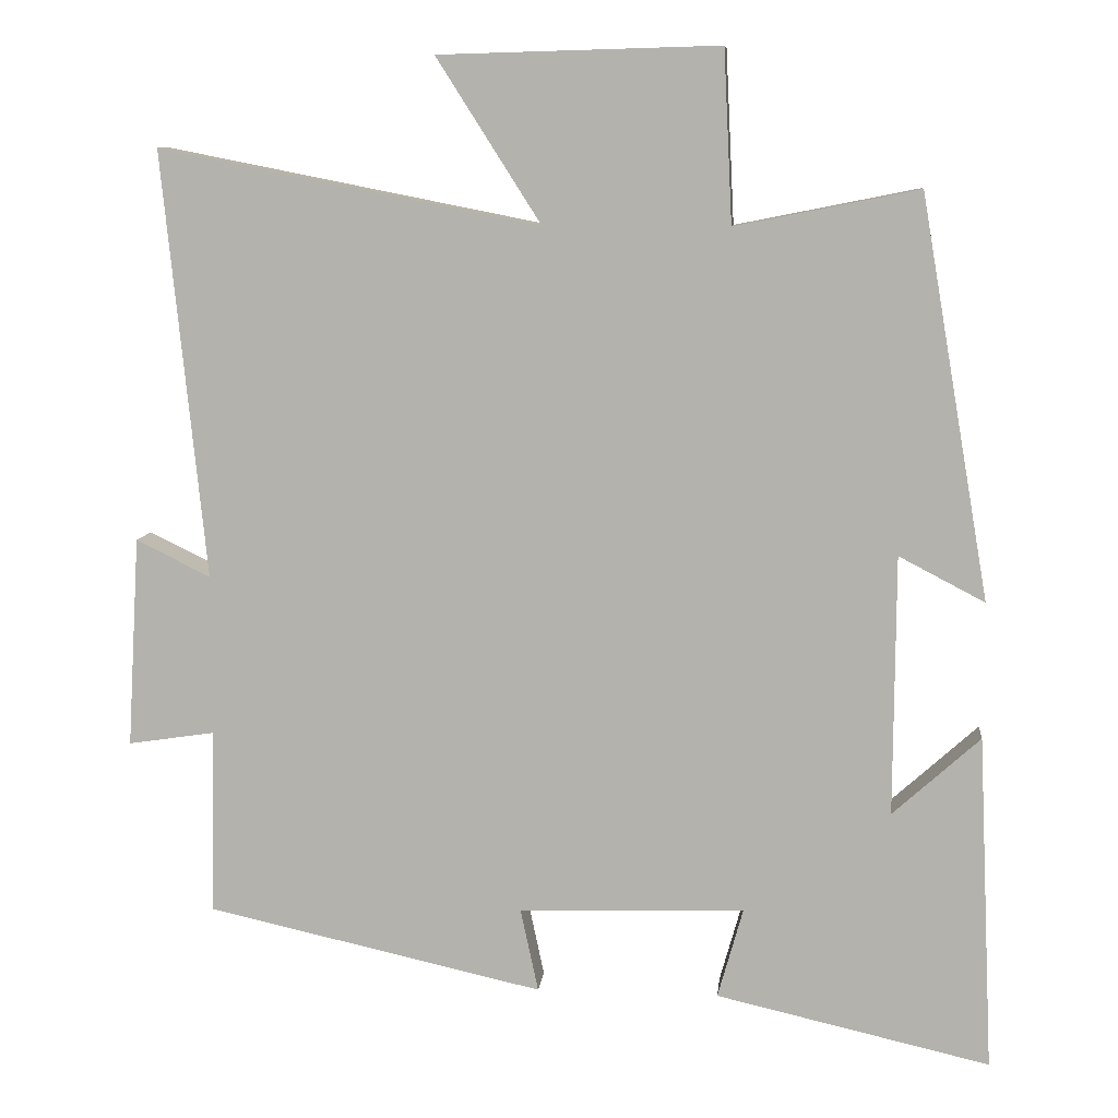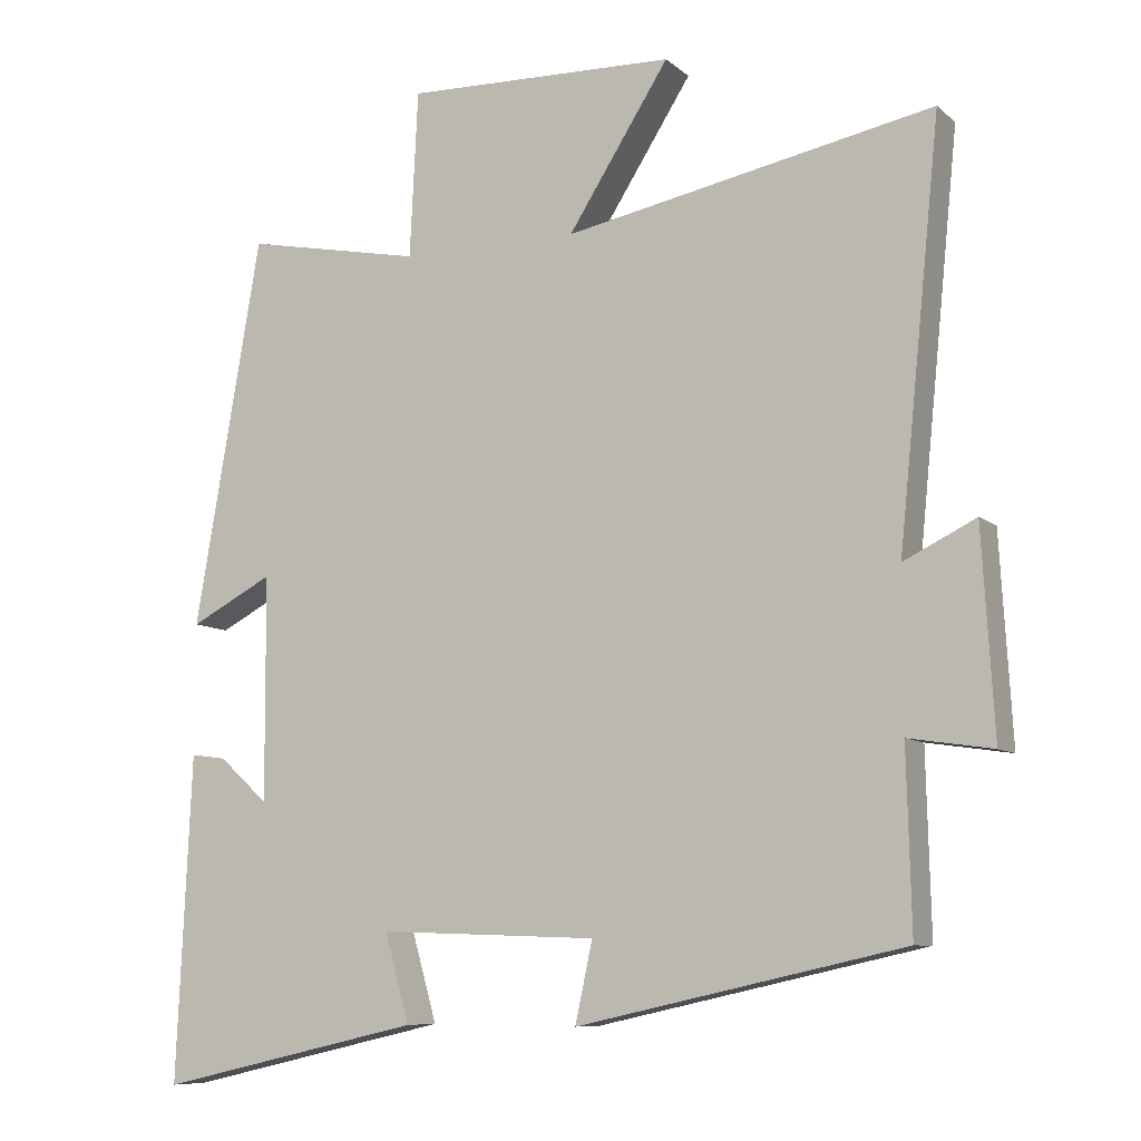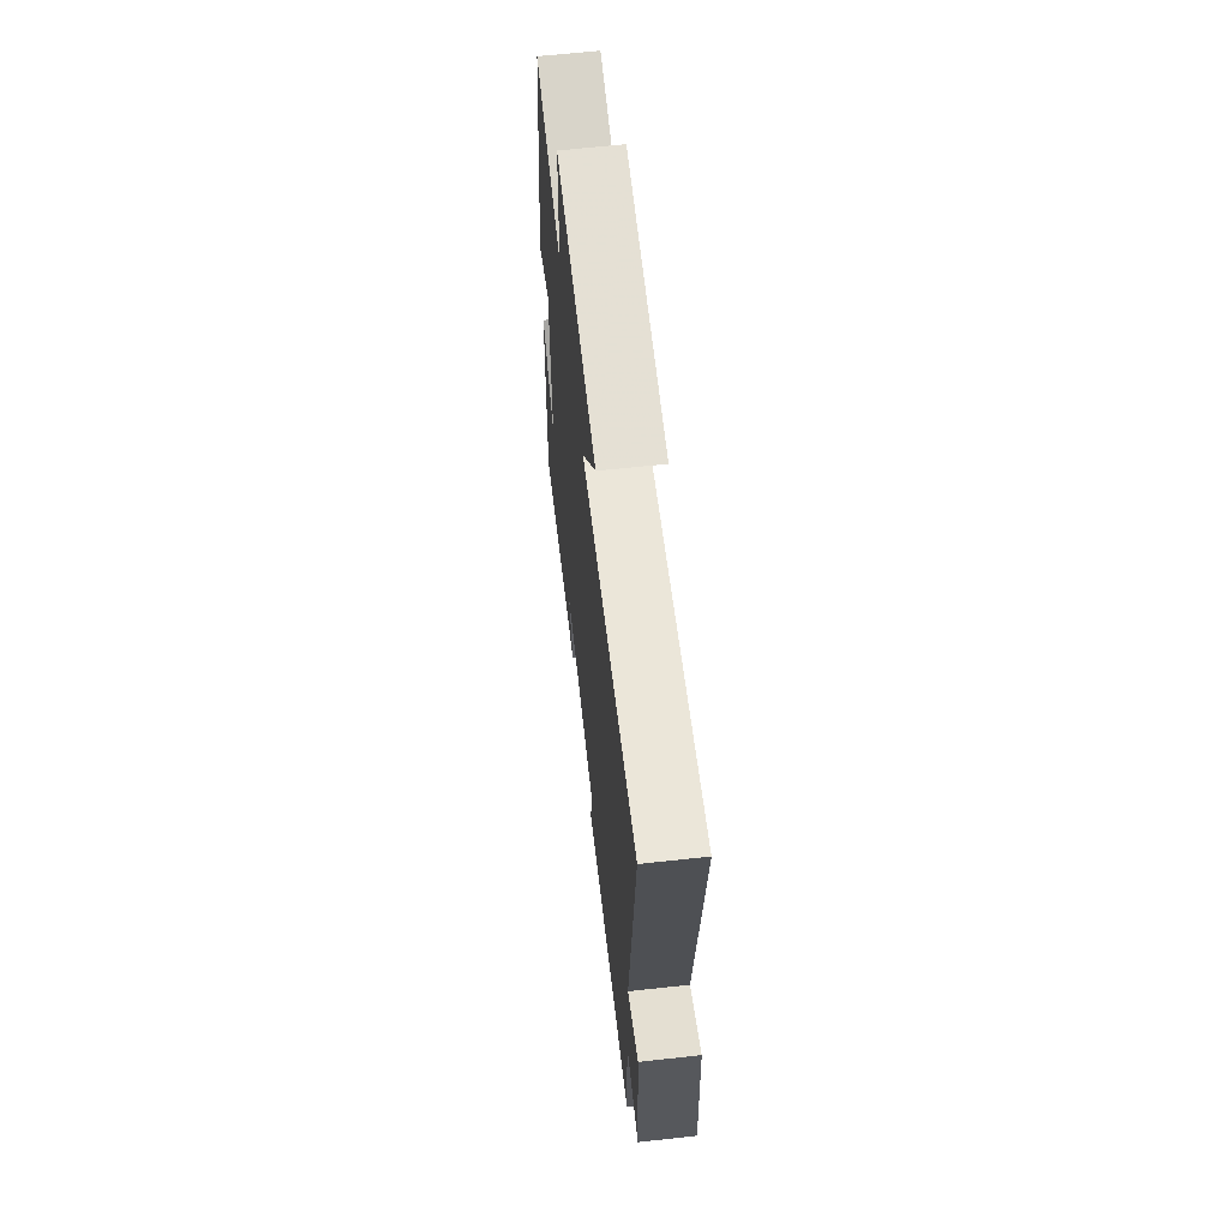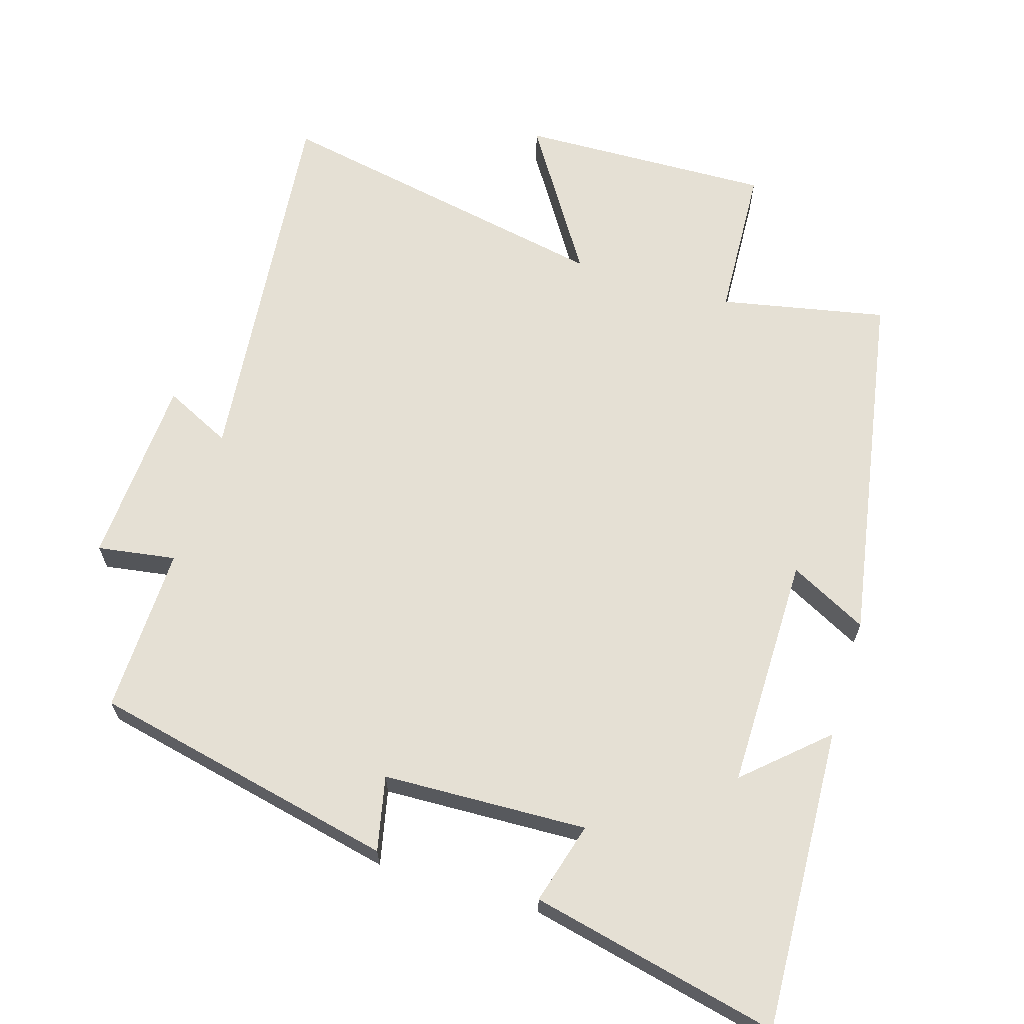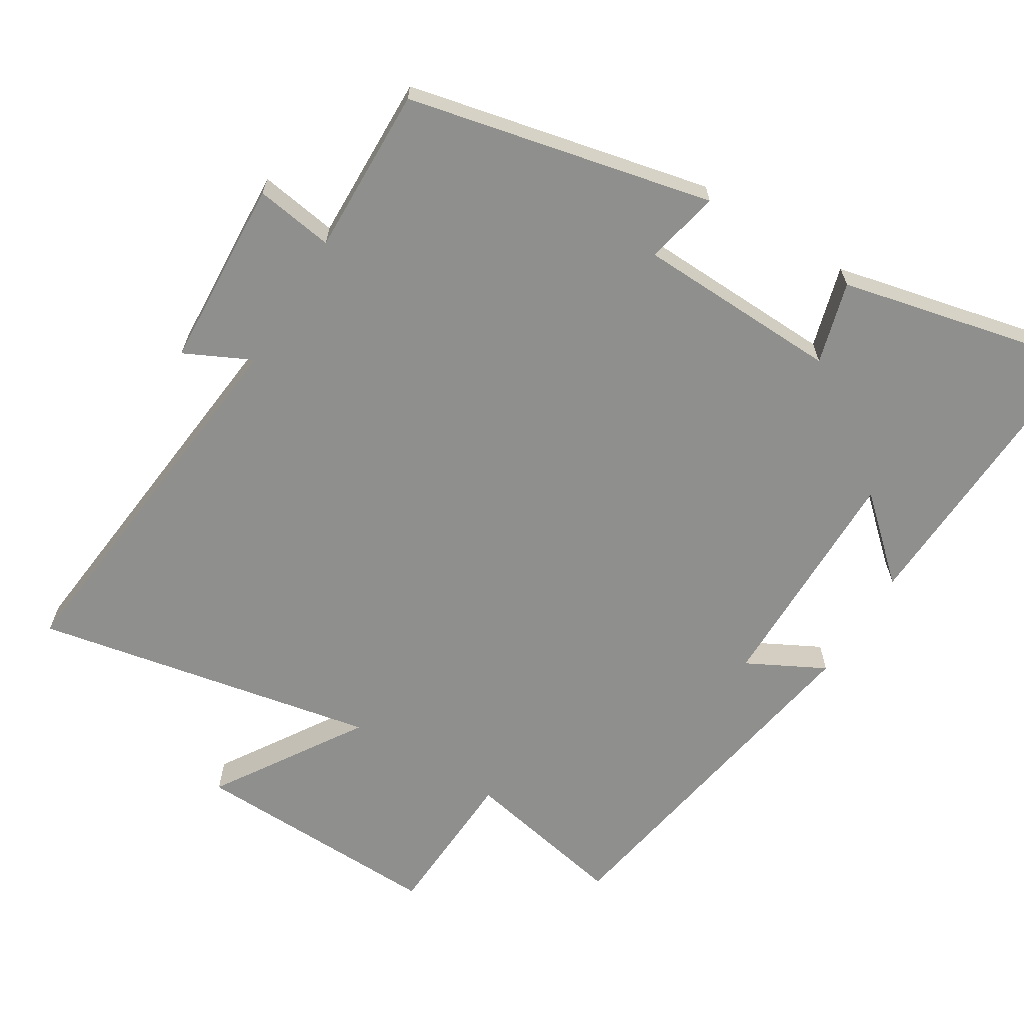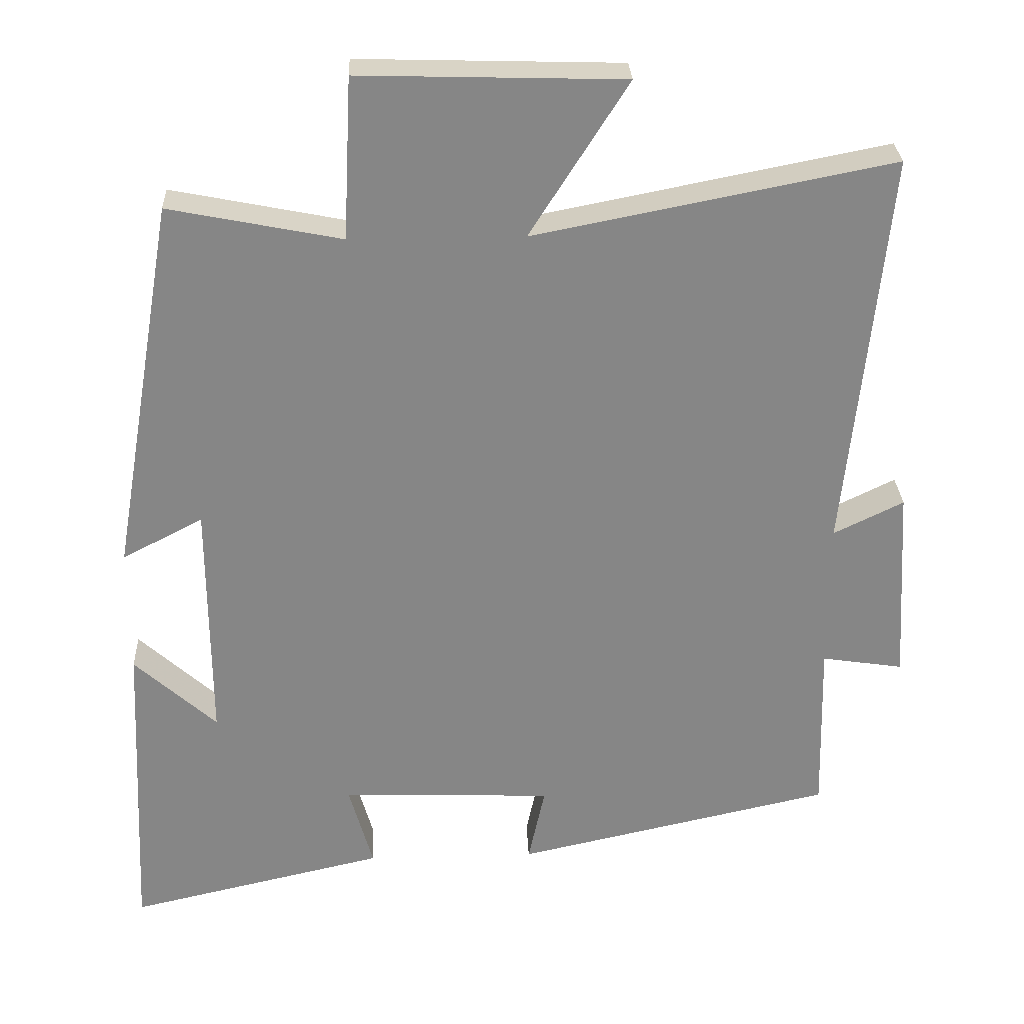
<metadata>
{"format":"obj","ext":"obj","renderer":"f3d","projection":"perspective","resolution":1024,"background":"white","views":[{"elev":9.1,"azim":-174.1,"up":"+Z"},{"elev":-8.6,"azim":26.5,"up":"+Z"},{"elev":64.4,"azim":83.7,"up":"+Z"},{"elev":65.3,"azim":-163.1,"up":"+Y"},{"elev":-65.2,"azim":148.4,"up":"+Y"},{"elev":28.1,"azim":-2.4,"up":"+Z"}]}
</metadata>
<code>
v 0.506 0.07 -0.403
v 0.07 0.07 -0.5
v 0.093 0.07 -0.393
v -0.199 0.07 -0.383
v -0.166 0.07 -0.5
v -0.52 0.07 -0.581
v -0.5 0.07 -0.147
v -0.387 0.07 -0.249
v -0.389 0.07 0.087
v -0.5 0.07 0.029
v -0.411 0.07 0.547
v -0.174 0.07 0.5
v -0.163 0.07 0.722
v 0.199 0.07 0.712
v 0.064 0.07 0.5
v 0.556 0.07 0.597
v 0.5 0.07 0.045
v 0.596 0.07 0.092
v 0.612 0.07 -0.18
v 0.5 0.07 -0.163
v 0.506 0 -0.403
v 0.07 0 -0.5
v 0.093 0 -0.393
v -0.199 0 -0.383
v -0.166 0 -0.5
v -0.52 0 -0.581
v -0.5 0 -0.147
v -0.387 0 -0.249
v -0.389 0 0.087
v -0.5 0 0.029
v -0.411 0 0.547
v -0.174 0 0.5
v -0.163 0 0.722
v 0.199 0 0.712
v 0.064 0 0.5
v 0.556 0 0.597
v 0.5 0 0.045
v 0.596 0 0.092
v 0.612 0 -0.18
v 0.5 0 -0.163
f 17 18 19 20
f 15 16 17
f 15 17 20
f 12 13 14 15
f 12 15 20 1
f 9 10 11 12
f 8 9 12 1
f 6 7 8
f 4 5 6 8
f 3 4 8 1
f 1 2 3
f 40 39 38 37
f 37 36 35
f 40 37 35
f 35 34 33 32
f 21 40 35 32
f 32 31 30 29
f 21 32 29 28
f 28 27 26
f 28 26 25 24
f 21 28 24 23
f 23 22 21
f 1 21 22 2
f 2 22 23 3
f 3 23 24 4
f 4 24 25 5
f 5 25 26 6
f 6 26 27 7
f 7 27 28 8
f 8 28 29 9
f 9 29 30 10
f 10 30 31 11
f 11 31 32 12
f 12 32 33 13
f 13 33 34 14
f 14 34 35 15
f 15 35 36 16
f 16 36 37 17
f 17 37 38 18
f 18 38 39 19
f 19 39 40 20
f 20 40 21 1

</code>
